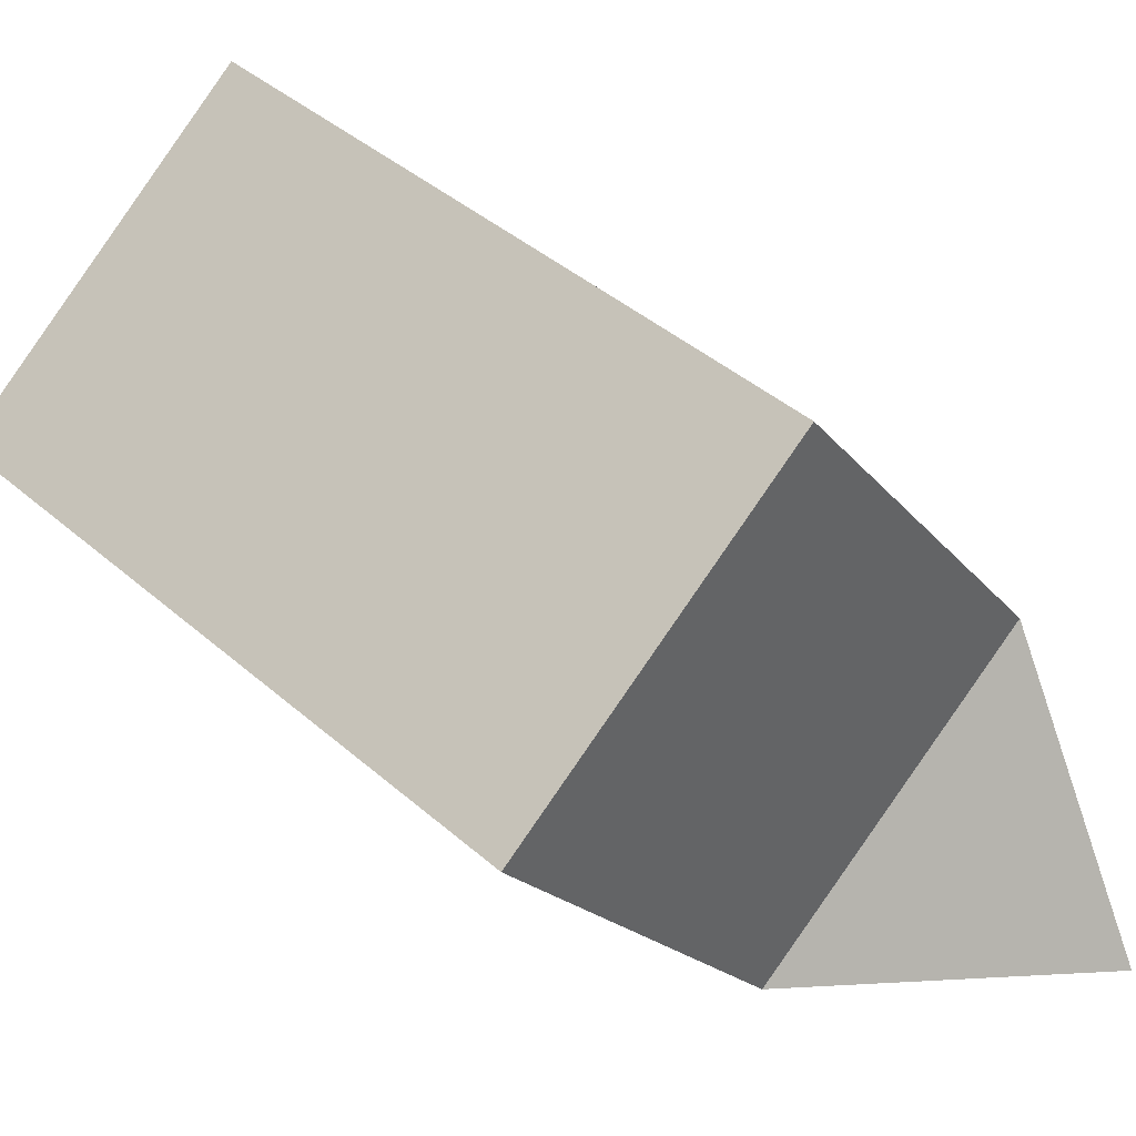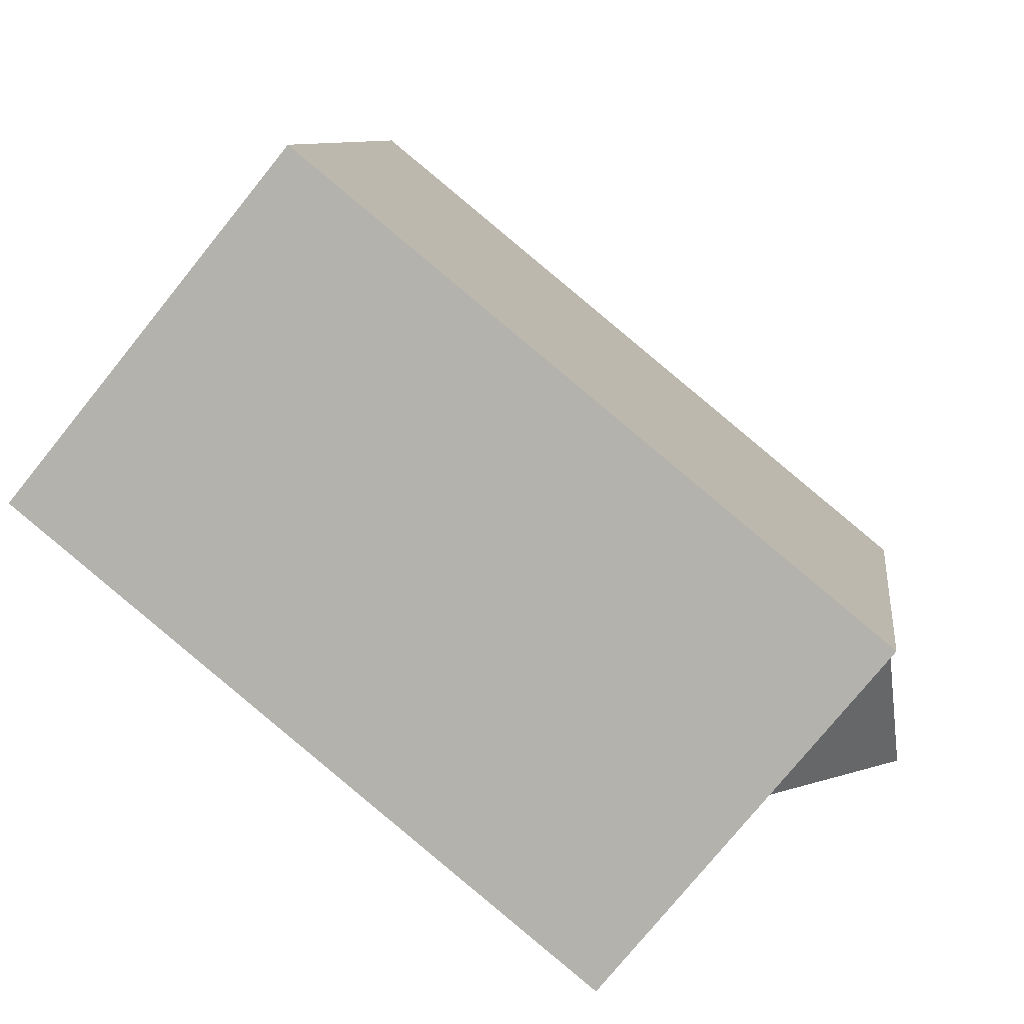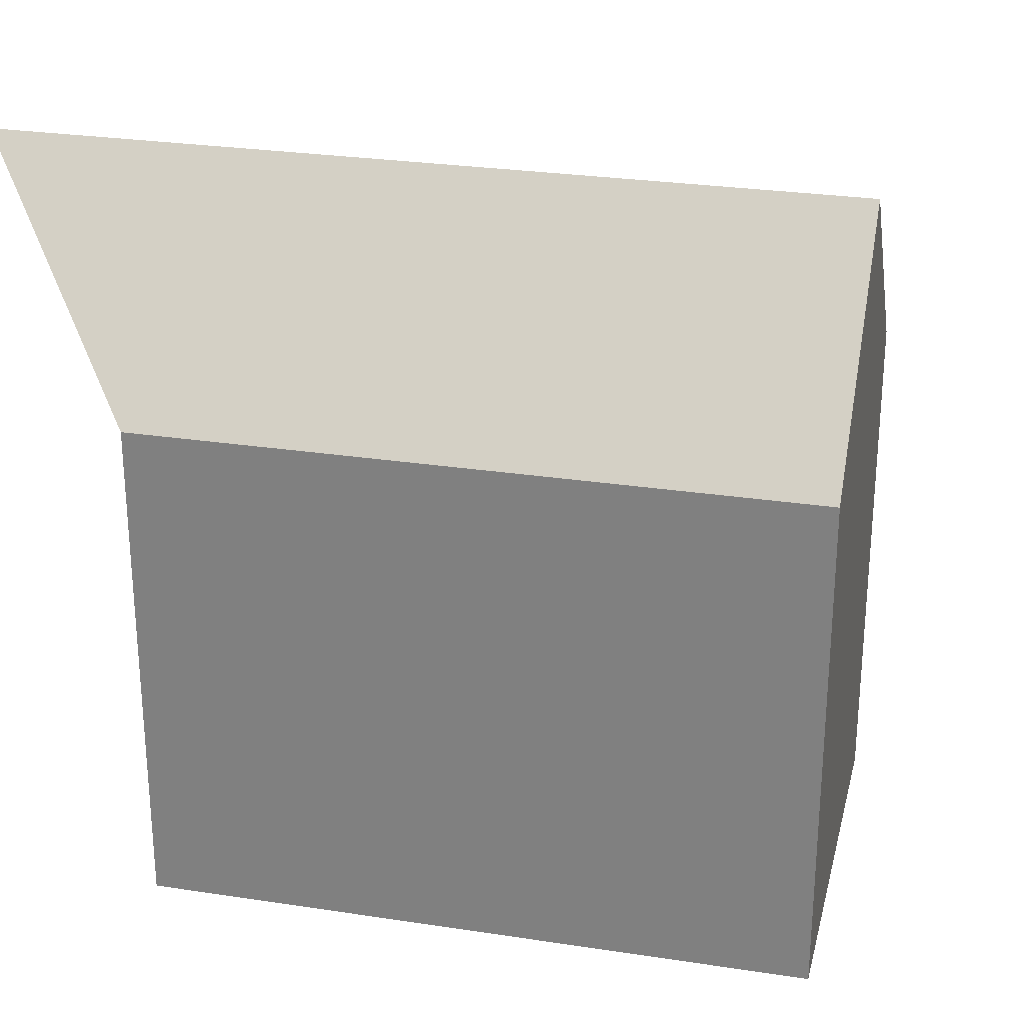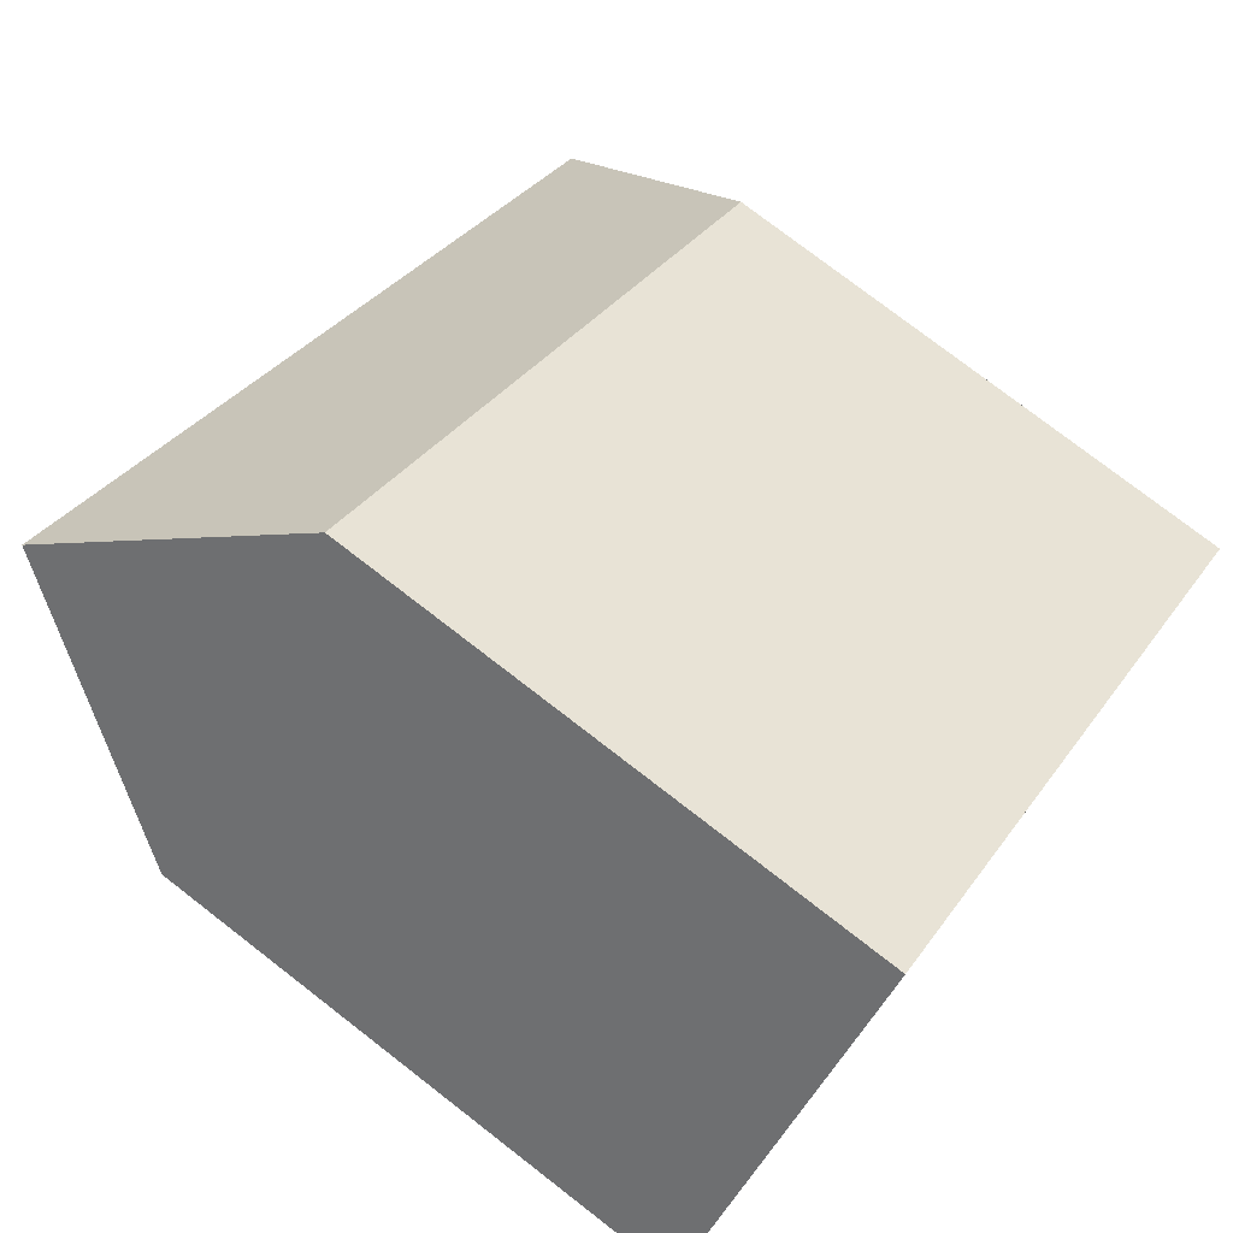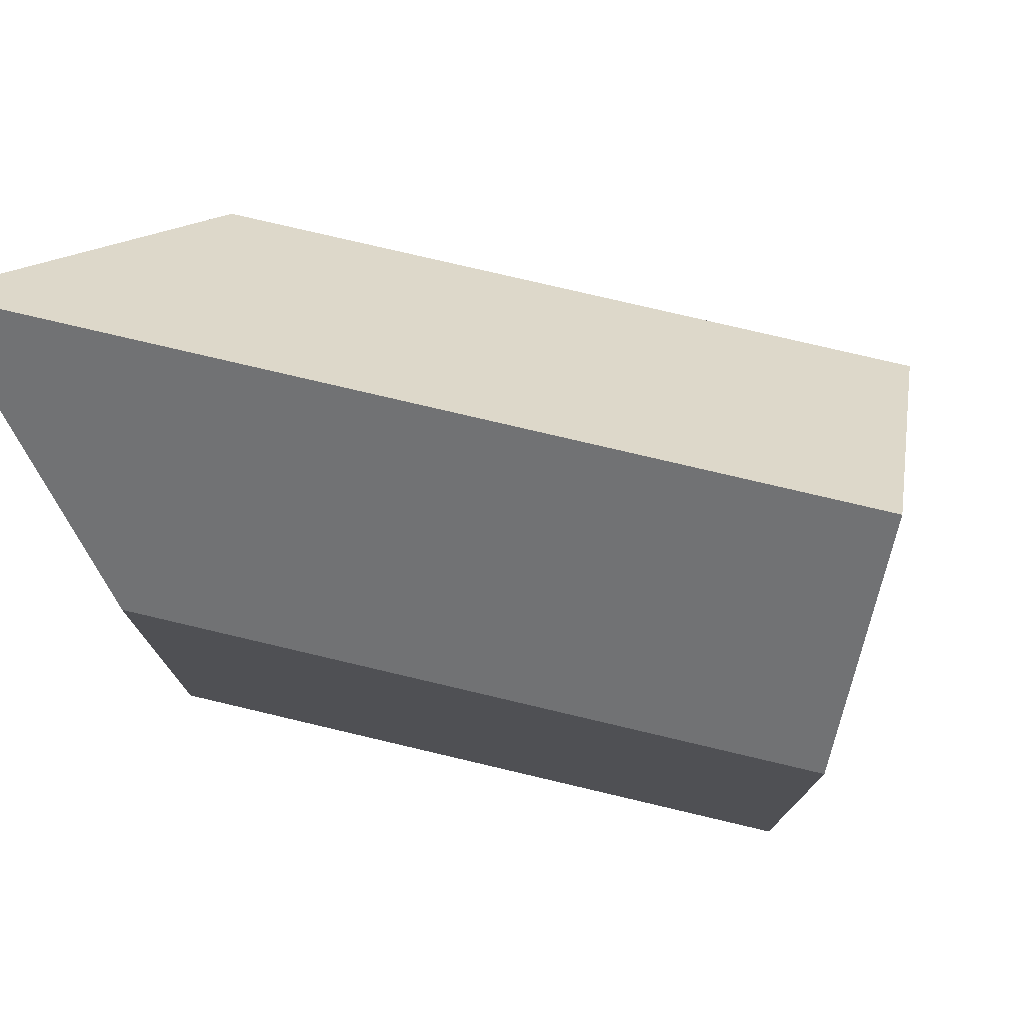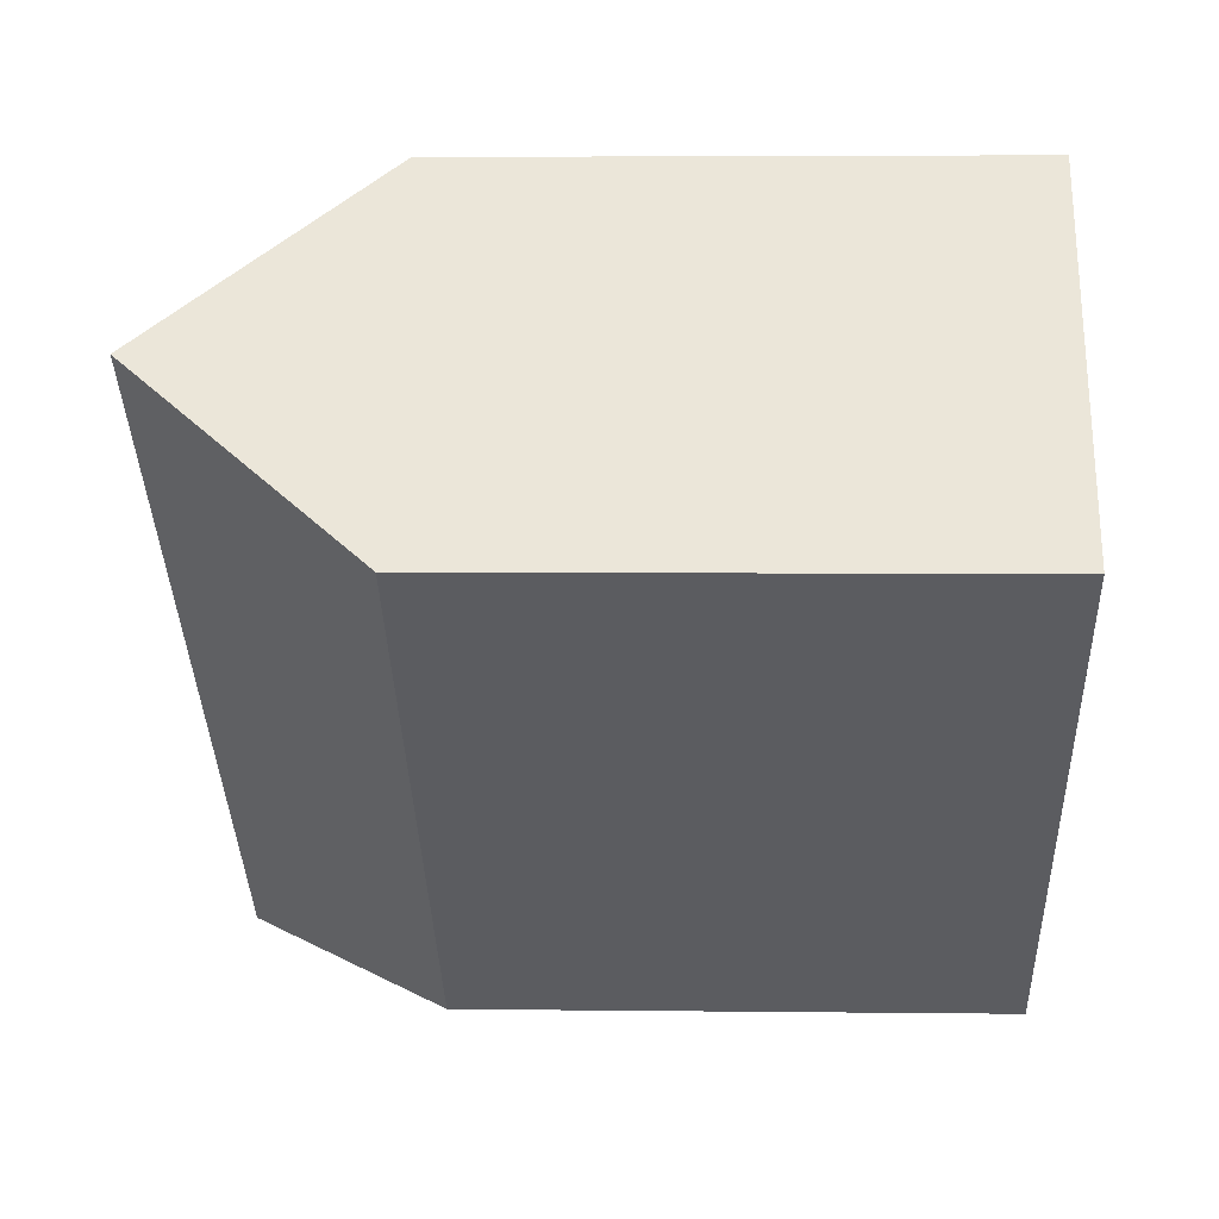
<metadata>
{"format":"obj","ext":"obj","renderer":"f3d","projection":"perspective","resolution":1024,"background":"white","views":[{"elev":-19.1,"azim":25.5,"up":"+Z"},{"elev":8.8,"azim":7.1,"up":"+Z"},{"elev":27.3,"azim":-127.5,"up":"+Y"},{"elev":77.0,"azim":-52.3,"up":"+Z"},{"elev":76.9,"azim":-127.5,"up":"+Y"},{"elev":4.3,"azim":-87.7,"up":"+Z"}]}
</metadata>
<code>
v  21.38 1.901e-16 -3.104
v  2.324 -1.831e-06 -1.896
v  14.36 7.176e-16 -11.72
v  9.343 -1.831e-06 6.719
v  0 -1.831e-06 -1.121e-22
v  3.509 -1.831e-06 4.308
v  7.019 -1.831e-06 8.616
v  21.38 14.24 -3.105
v  14.36 14.24 -11.72
v  22.1 20.17 -10.86
v  7.019 14.24 8.615
v  0.0003032 14.24 -0.000451
v  3.51 20.17 4.307
v  2.324 14.24 -1.897
v  9.343 14.24 6.719
v  5.834 20.17 2.411
g defaultobject
f 1 2 3
f 2 1 4
f 2 4 5
f 5 4 6
f 6 4 7
f 8 9 10
f 11 6 7
f 6 11 5
f 5 11 12
f 12 11 13
f 3 14 9
f 14 3 2
f 14 2 12
f 12 2 5
f 8 4 1
f 4 8 15
f 4 15 7
f 7 15 11
f 3 8 1
f 8 3 9
f 9 16 10
f 16 9 14
f 16 14 13
f 13 14 12
f 16 8 10
f 8 16 15
f 15 16 11
f 11 16 13

</code>
